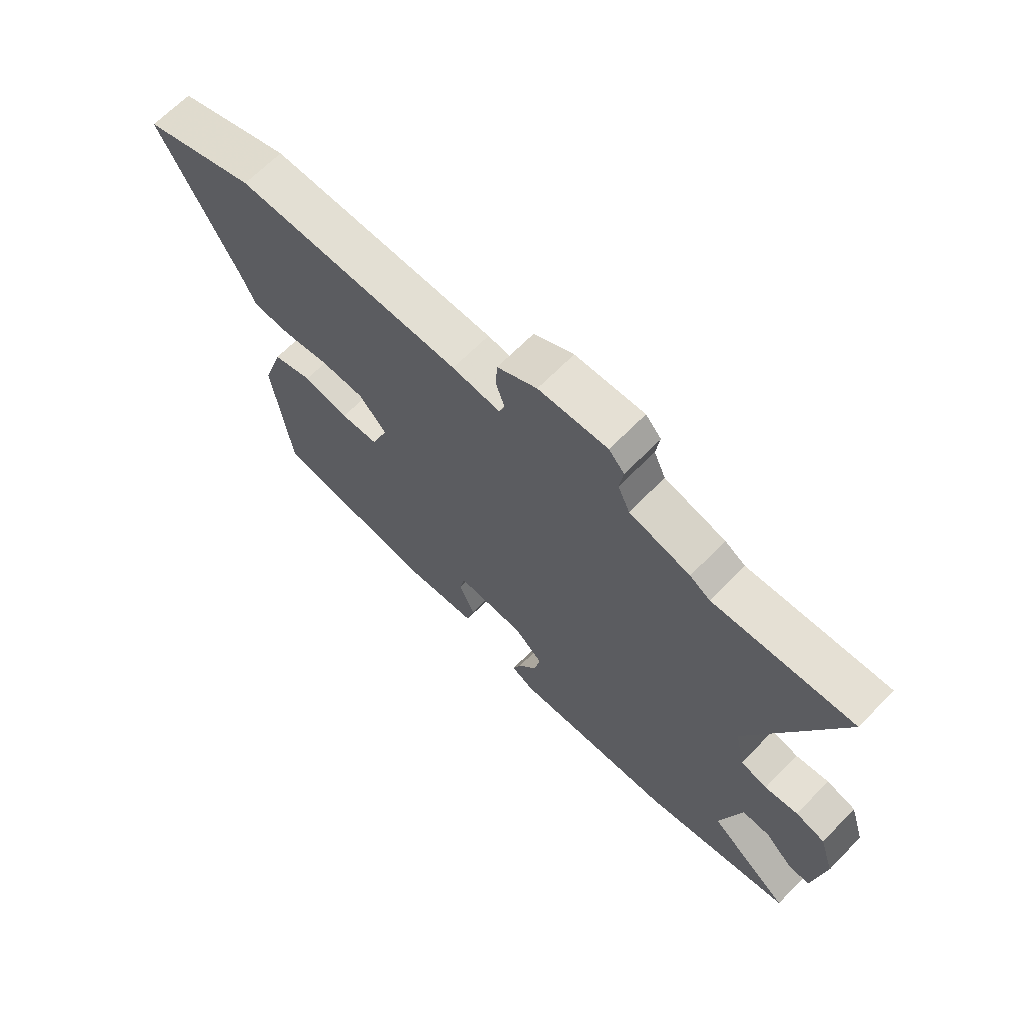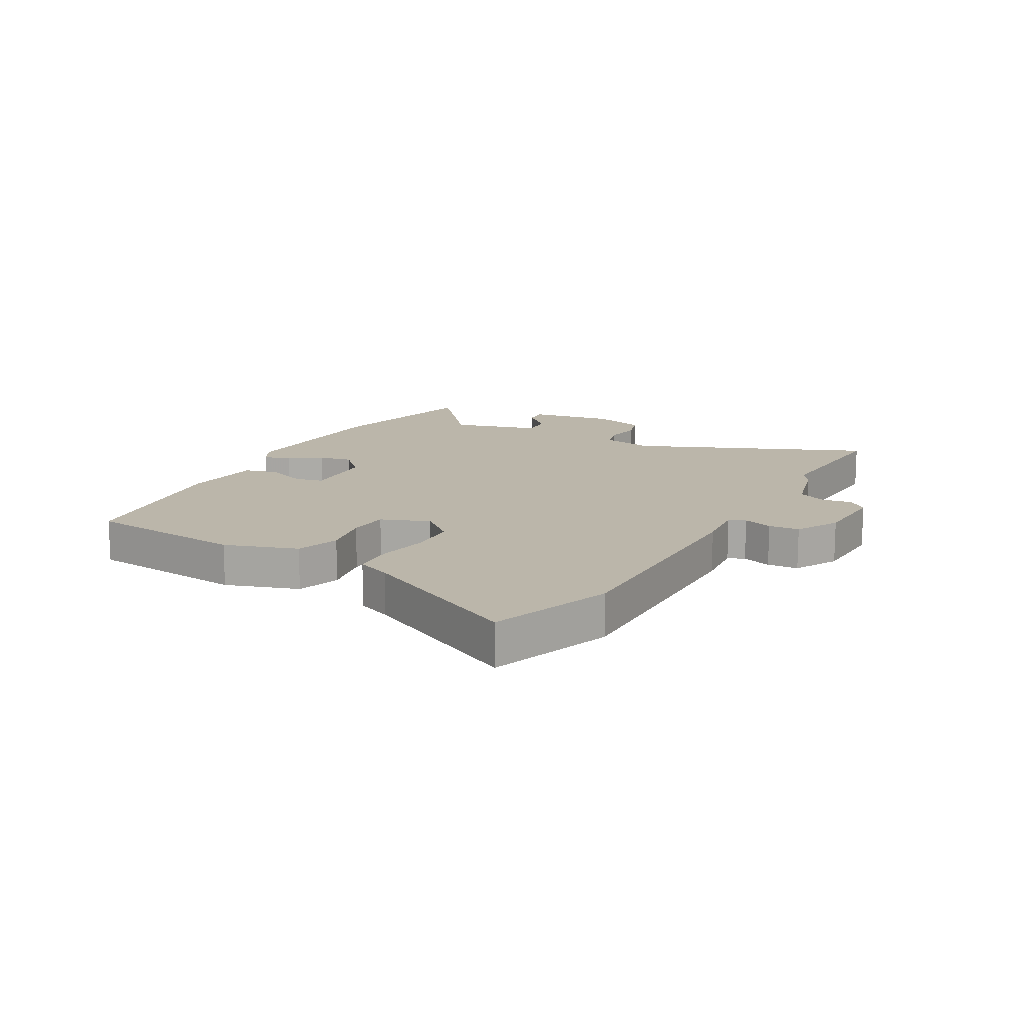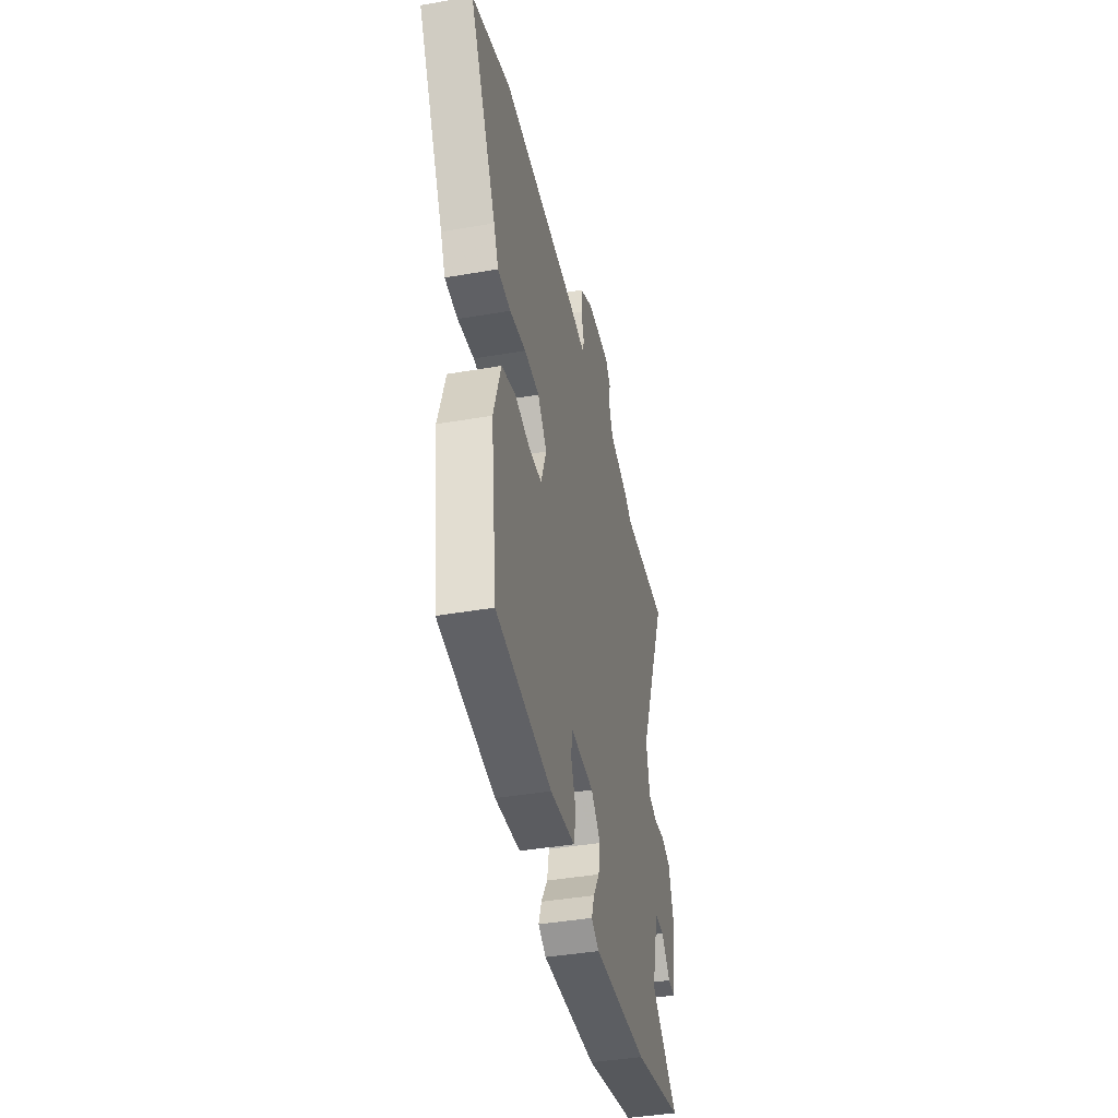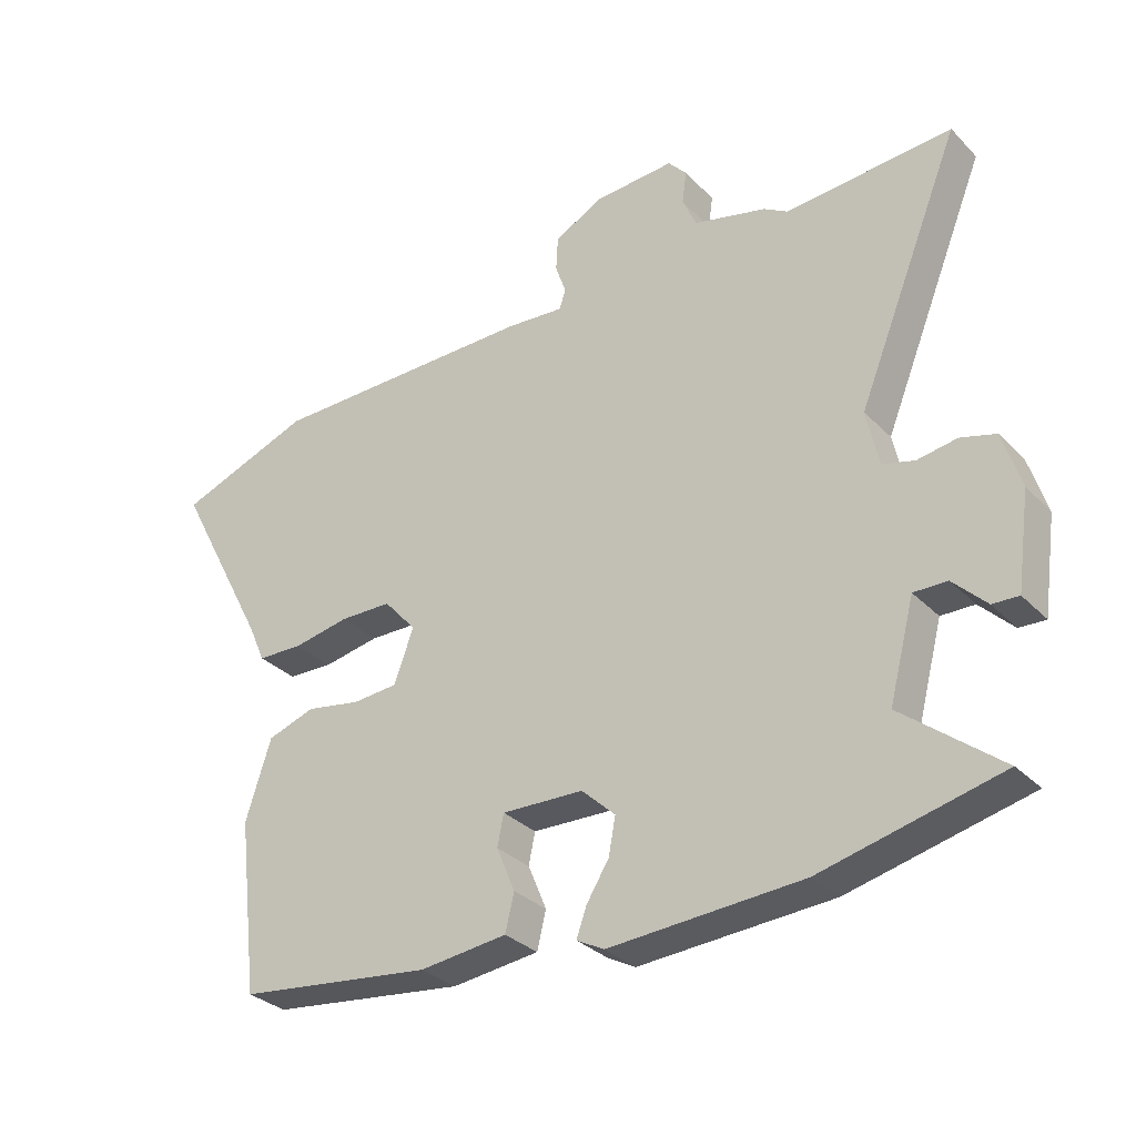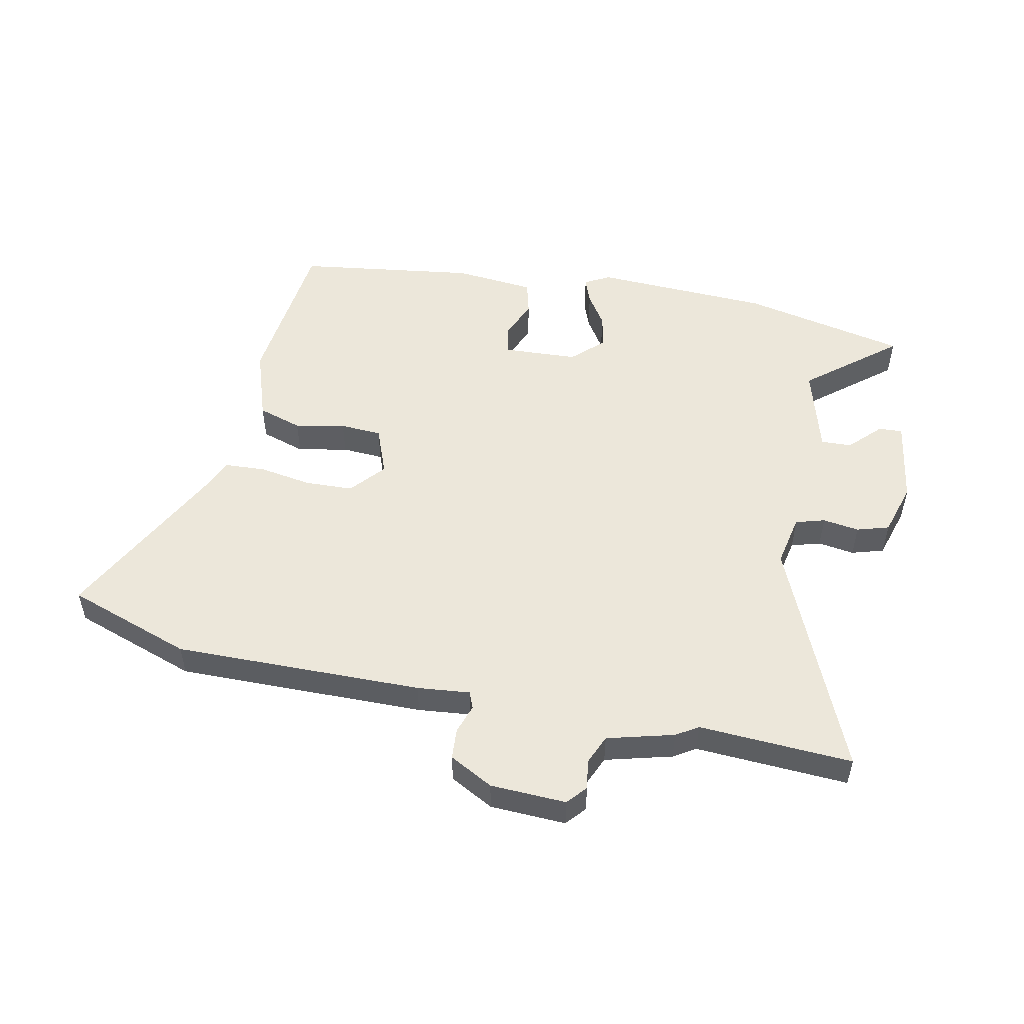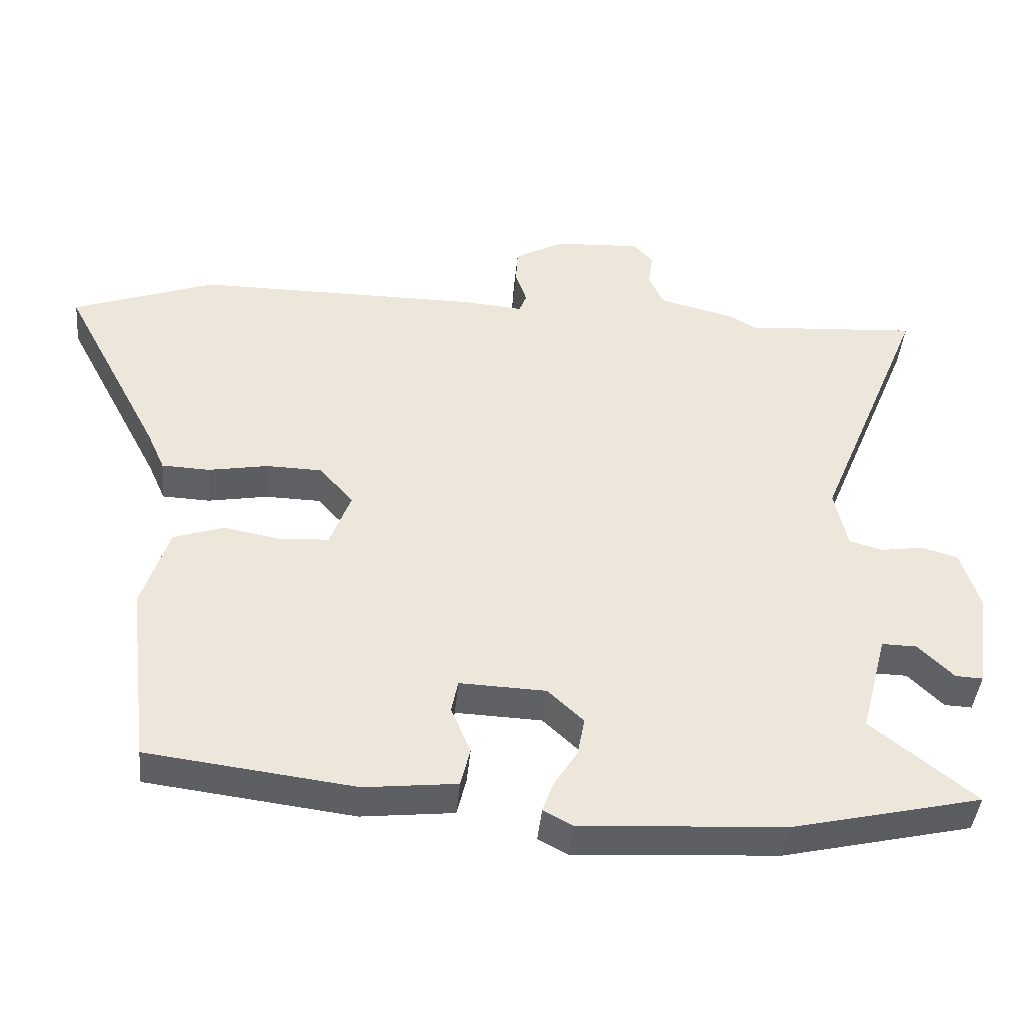
<metadata>
{"format":"obj","ext":"obj","renderer":"f3d","projection":"perspective","resolution":1024,"background":"white","views":[{"elev":66.9,"azim":44.5,"up":"+Z"},{"elev":14.1,"azim":-61.5,"up":"+Y"},{"elev":-41.2,"azim":-78.1,"up":"+Z"},{"elev":-31.6,"azim":35.9,"up":"+Z"},{"elev":51.6,"azim":11.0,"up":"+Y"},{"elev":-42.5,"azim":-5.3,"up":"+Z"}]}
</metadata>
<code>
v -0.685 0.07 0.433
v -0.473 0.07 0.51
v -0.049 0.07 0.51
v 0.041 0.07 0.502
v 0.052 0.07 0.531
v 0.035 0.07 0.581
v 0.038 0.07 0.634
v 0.112 0.07 0.675
v 0.241 0.07 0.682
v 0.27 0.07 0.649
v 0.263 0.07 0.598
v 0.285 0.07 0.548
v 0.399 0.07 0.519
v 0.437 0.07 0.496
v 0.698 0.07 0.514
v 0.534 0.07 0.113
v 0.553 0.07 0.024
v 0.603 0.07 0.01
v 0.665 0.07 0.02
v 0.72 0.07 0.004
v 0.748 0.07 -0.086
v 0.727 0.07 -0.234
v 0.686 0.07 -0.232
v 0.634 0.07 -0.18
v 0.582 0.07 -0.179
v 0.542 0.07 -0.33
v 0.696 0.07 -0.454
v 0.416 0.07 -0.519
v 0.113 0.07 -0.536
v 0.07 0.07 -0.513
v 0.086 0.07 -0.468
v 0.121 0.07 -0.412
v 0.132 0.07 -0.354
v 0.079 0.07 -0.304
v -0.049 0.07 -0.299
v -0.059 0.07 -0.348
v -0.03 0.07 -0.418
v -0.044 0.07 -0.476
v -0.181 0.07 -0.491
v -0.488 0.07 -0.452
v -0.521 0.07 -0.178
v -0.481 0.07 -0.053
v -0.406 0.07 -0.028
v -0.32 0.07 -0.044
v -0.249 0.07 -0.039
v -0.218 0.07 0.045
v -0.269 0.07 0.103
v -0.351 0.07 0.105
v -0.44 0.07 0.089
v -0.511 0.07 0.092
v -0.537 0.07 0.151
v -0.685 0 0.433
v -0.473 0 0.51
v -0.049 0 0.51
v 0.041 0 0.502
v 0.052 0 0.531
v 0.035 0 0.581
v 0.038 0 0.634
v 0.112 0 0.675
v 0.241 0 0.682
v 0.27 0 0.649
v 0.263 0 0.598
v 0.285 0 0.548
v 0.399 0 0.519
v 0.437 0 0.496
v 0.698 0 0.514
v 0.534 0 0.113
v 0.553 0 0.024
v 0.603 0 0.01
v 0.665 0 0.02
v 0.72 0 0.004
v 0.748 0 -0.086
v 0.727 0 -0.234
v 0.686 0 -0.232
v 0.634 0 -0.18
v 0.582 0 -0.179
v 0.542 0 -0.33
v 0.696 0 -0.454
v 0.416 0 -0.519
v 0.113 0 -0.536
v 0.07 0 -0.513
v 0.086 0 -0.468
v 0.121 0 -0.412
v 0.132 0 -0.354
v 0.079 0 -0.304
v -0.049 0 -0.299
v -0.059 0 -0.348
v -0.03 0 -0.418
v -0.044 0 -0.476
v -0.181 0 -0.491
v -0.488 0 -0.452
v -0.521 0 -0.178
v -0.481 0 -0.053
v -0.406 0 -0.028
v -0.32 0 -0.044
v -0.249 0 -0.039
v -0.218 0 0.045
v -0.269 0 0.103
v -0.351 0 0.105
v -0.44 0 0.089
v -0.511 0 0.092
v -0.537 0 0.151
f 48 49 50 51
f 2 3 4
f 1 2 4
f 51 1 4
f 48 51 4
f 47 48 4
f 46 47 4
f 45 46 4
f 42 43 44
f 41 42 44
f 40 41 44
f 39 40 44
f 38 39 44
f 37 38 44
f 36 37 44
f 35 36 44 45
f 34 35 45 4
f 30 31 32
f 29 30 32
f 28 29 32
f 27 28 32
f 26 27 32
f 25 26 32 33
f 22 23 24
f 21 22 24
f 20 21 24
f 19 20 24
f 18 19 24
f 17 18 24 25
f 34 4 5
f 33 34 5
f 25 33 5
f 17 25 5
f 16 17 5
f 12 13 14
f 9 10 11
f 8 9 11
f 7 8 11
f 6 7 11
f 5 6 11
f 5 11 12
f 16 5 12 14
f 14 15 16
f 102 101 100 99
f 55 54 53
f 55 53 52
f 55 52 102
f 55 102 99
f 55 99 98
f 55 98 97
f 55 97 96
f 95 94 93
f 95 93 92
f 95 92 91
f 95 91 90
f 95 90 89
f 95 89 88
f 95 88 87
f 96 95 87 86
f 55 96 86 85
f 83 82 81
f 83 81 80
f 83 80 79
f 83 79 78
f 83 78 77
f 84 83 77 76
f 75 74 73
f 75 73 72
f 75 72 71
f 75 71 70
f 75 70 69
f 76 75 69 68
f 56 55 85
f 56 85 84
f 56 84 76
f 56 76 68
f 56 68 67
f 65 64 63
f 62 61 60
f 62 60 59
f 62 59 58
f 62 58 57
f 62 57 56
f 63 62 56
f 65 63 56 67
f 67 66 65
f 1 52 53 2
f 2 53 54 3
f 3 54 55 4
f 4 55 56 5
f 5 56 57 6
f 6 57 58 7
f 7 58 59 8
f 8 59 60 9
f 9 60 61 10
f 10 61 62 11
f 11 62 63 12
f 12 63 64 13
f 13 64 65 14
f 14 65 66 15
f 15 66 67 16
f 16 67 68 17
f 17 68 69 18
f 18 69 70 19
f 19 70 71 20
f 20 71 72 21
f 21 72 73 22
f 22 73 74 23
f 23 74 75 24
f 24 75 76 25
f 25 76 77 26
f 26 77 78 27
f 27 78 79 28
f 28 79 80 29
f 29 80 81 30
f 30 81 82 31
f 31 82 83 32
f 32 83 84 33
f 33 84 85 34
f 34 85 86 35
f 35 86 87 36
f 36 87 88 37
f 37 88 89 38
f 38 89 90 39
f 39 90 91 40
f 40 91 92 41
f 41 92 93 42
f 42 93 94 43
f 43 94 95 44
f 44 95 96 45
f 45 96 97 46
f 46 97 98 47
f 47 98 99 48
f 48 99 100 49
f 49 100 101 50
f 50 101 102 51
f 51 102 52 1

</code>
